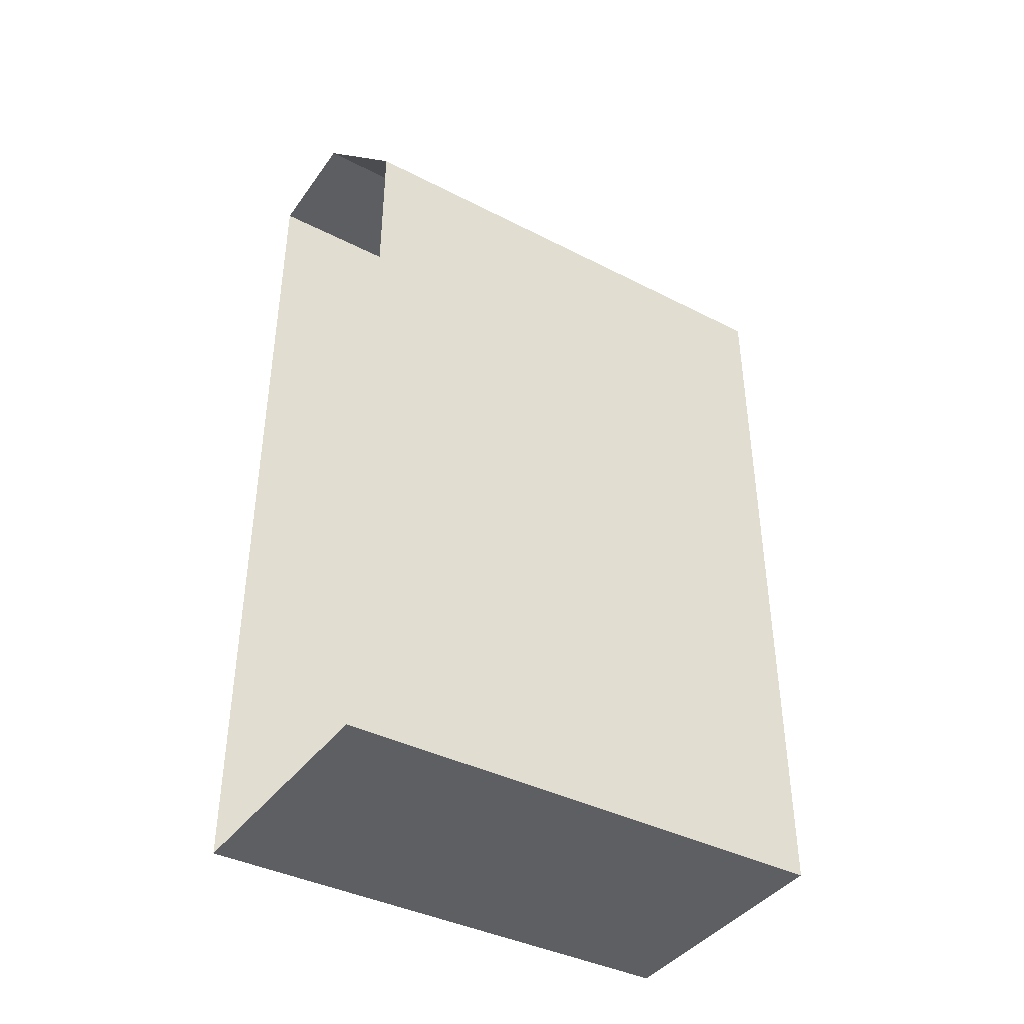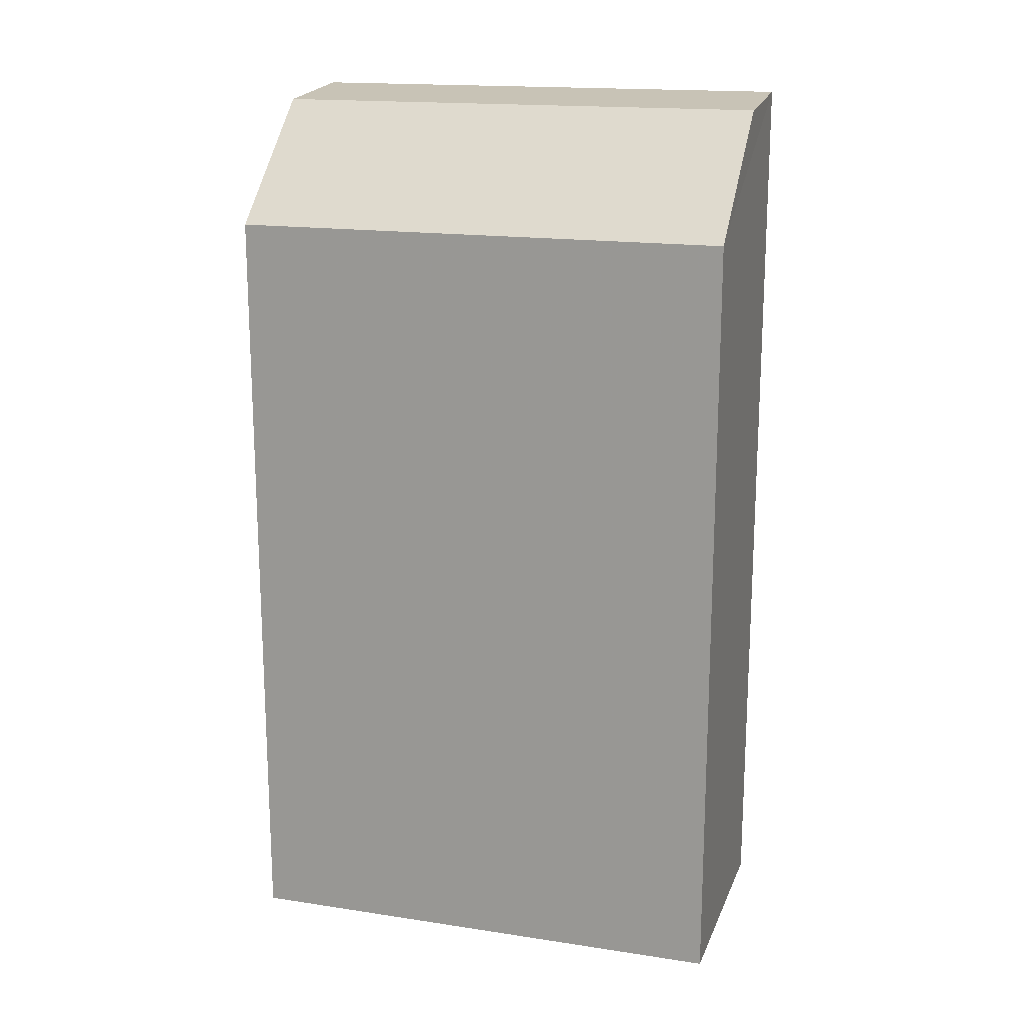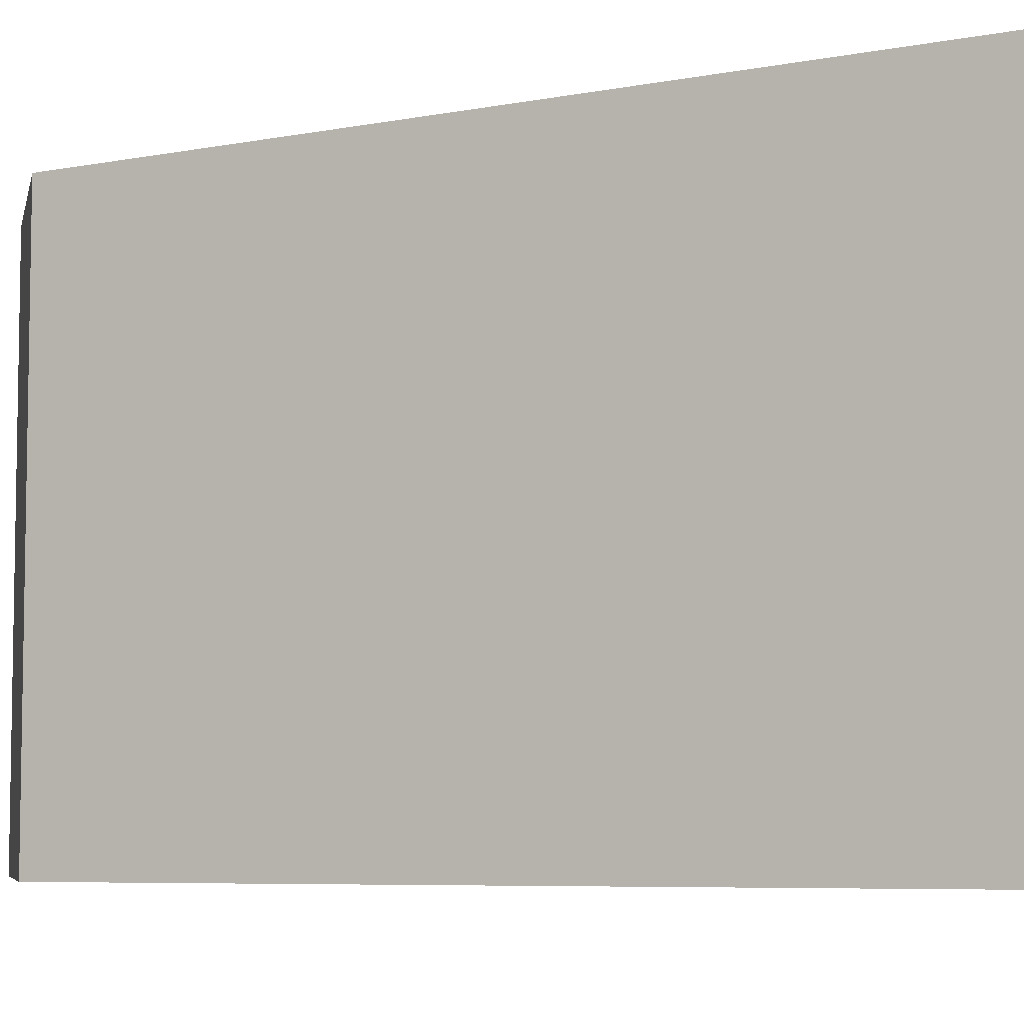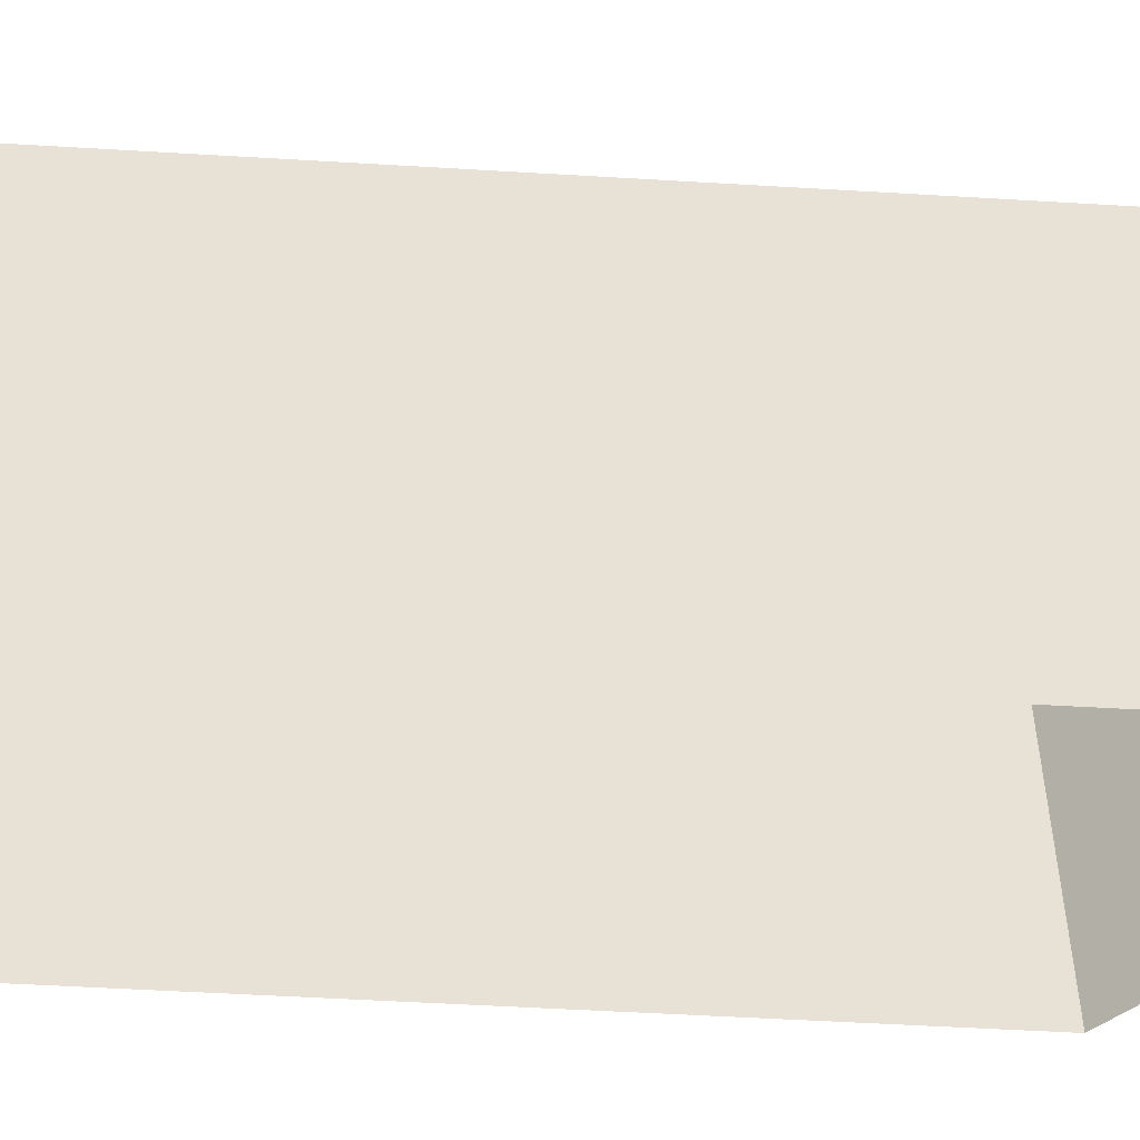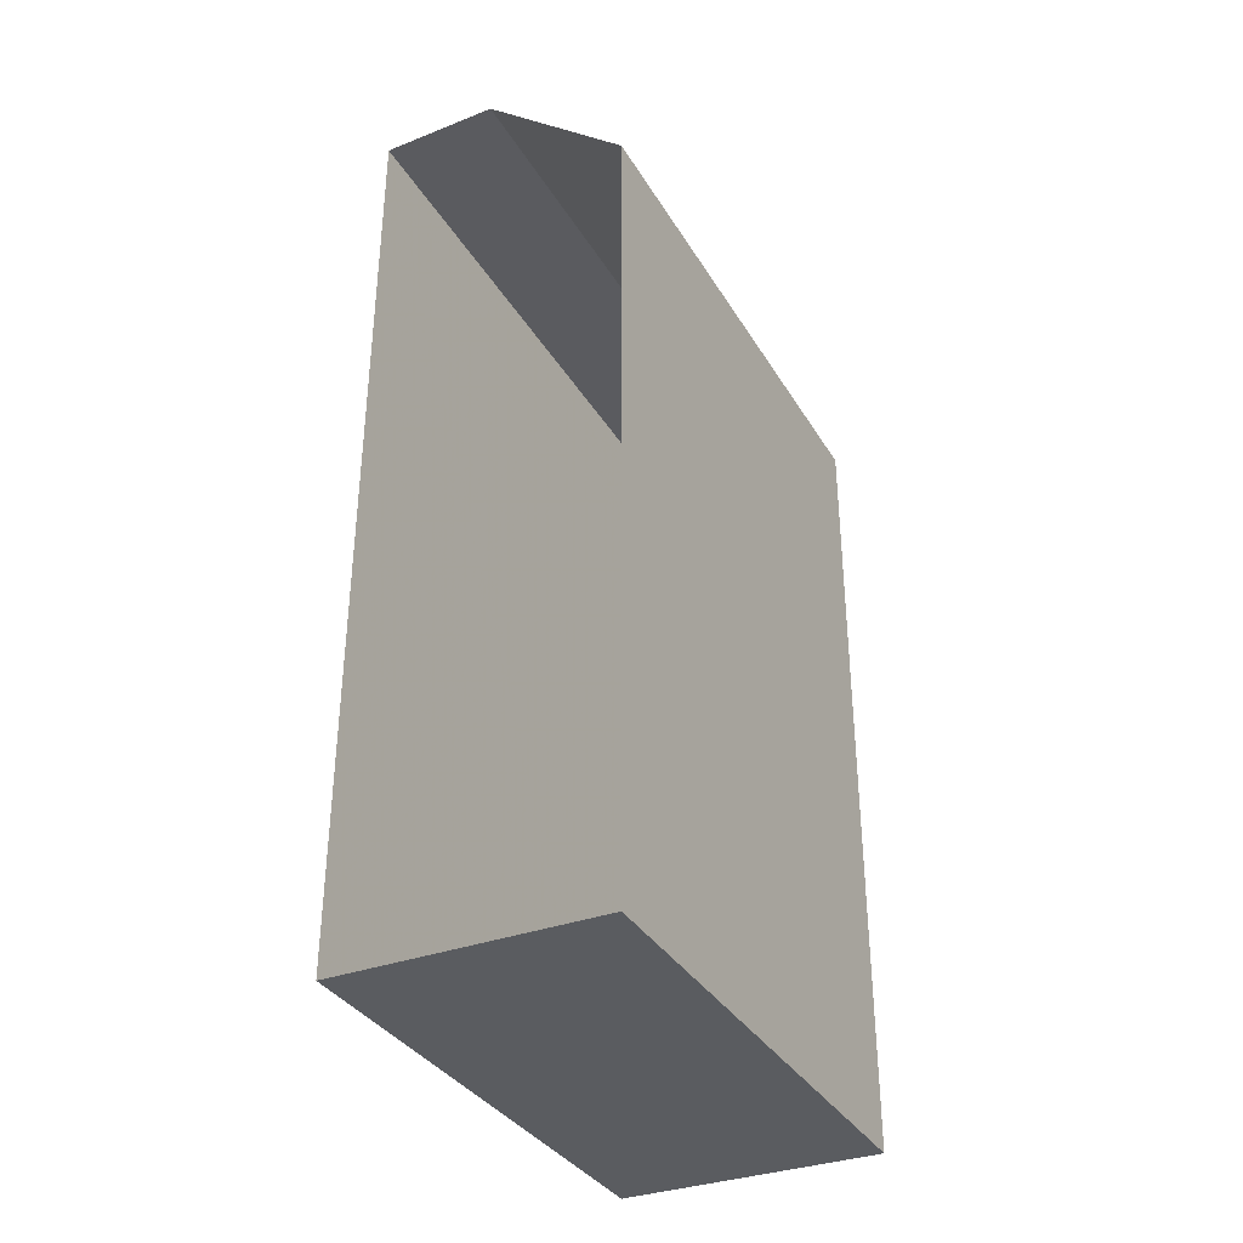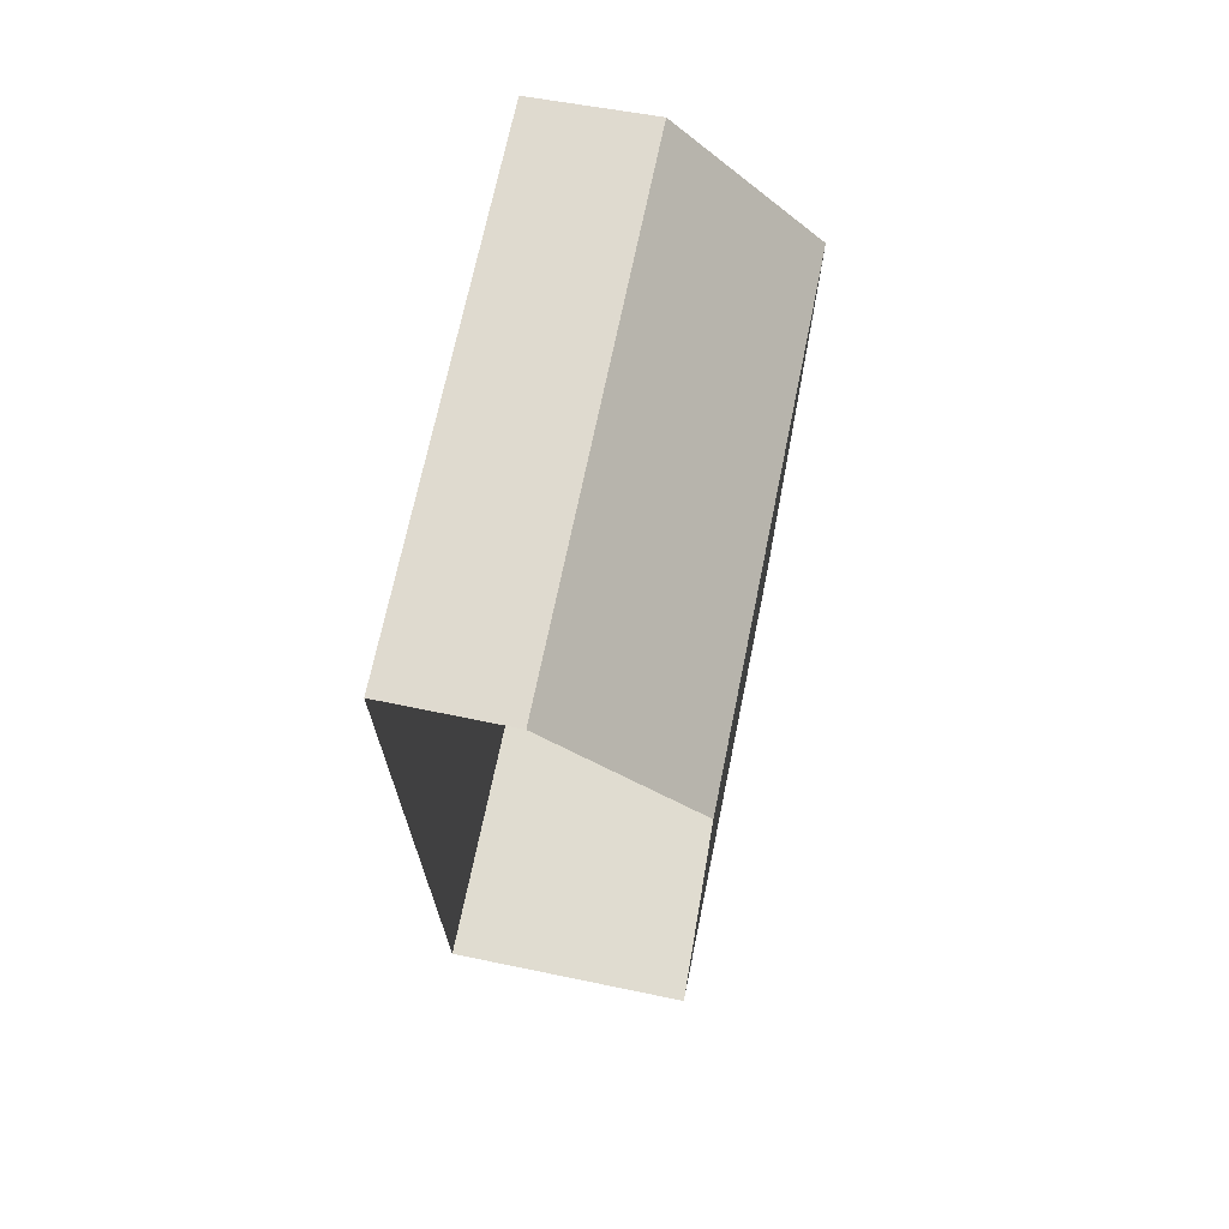
<metadata>
{"format":"obj","ext":"obj","renderer":"f3d","projection":"perspective","resolution":1024,"background":"white","views":[{"elev":-40.1,"azim":-122.9,"up":"+Y"},{"elev":17.2,"azim":-73.3,"up":"+Y"},{"elev":-6.2,"azim":-59.0,"up":"+Z"},{"elev":-50.7,"azim":86.2,"up":"+Z"},{"elev":-34.9,"azim":-153.1,"up":"+Y"},{"elev":70.1,"azim":-168.4,"up":"+Y"}]}
</metadata>
<code>
v 3.532e+05 2.772e+06 0
v 3.532e+05 2.772e+06 0
v 3.532e+05 2.772e+06 0
v 3.532e+05 2.772e+06 0
v 3.532e+05 2.772e+06 0
v 3.532e+05 2.772e+06 6.553
v 3.532e+05 2.772e+06 6.553
v 3.532e+05 2.772e+06 6.553
v 3.532e+05 2.772e+06 6.553
v 3.532e+05 2.772e+06 6.553
f 1 6 7 2
f 2 7 8 3
f 3 8 9 4
f 4 9 10 5
f 5 10 6 1
v 3.532e+05 2.772e+06 6.553
v 3.532e+05 2.772e+06 6.553
v 3.532e+05 2.772e+06 6.553
v 3.532e+05 2.772e+06 6.553
v 3.532e+05 2.772e+06 6.553
f 15 14 13 12 11

</code>
